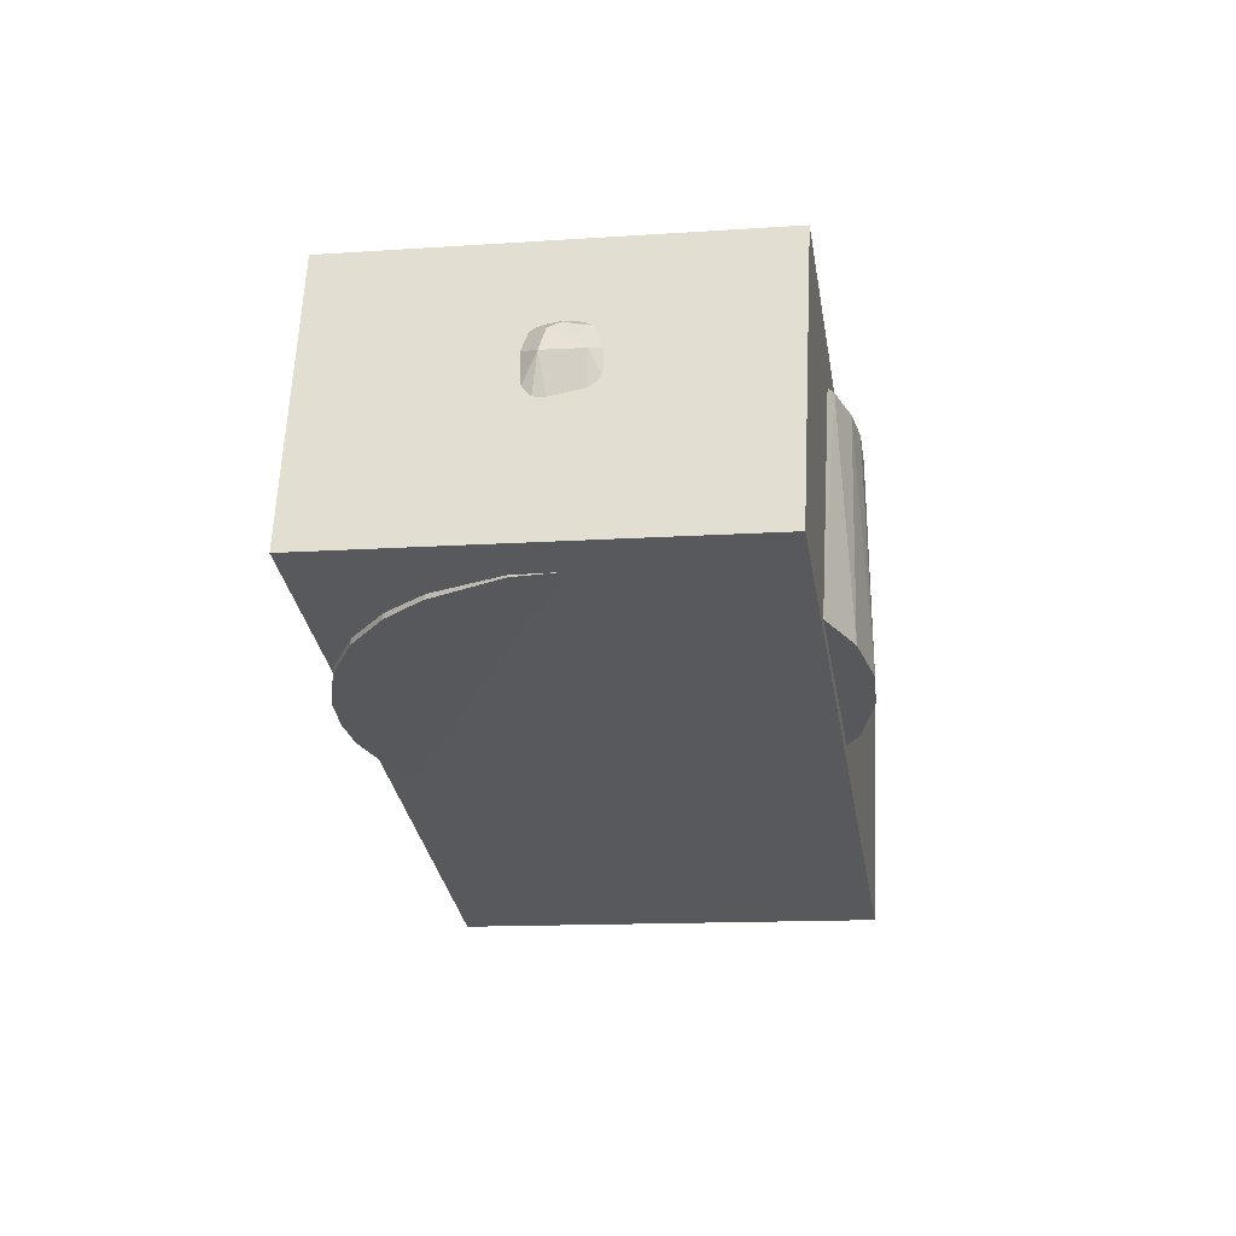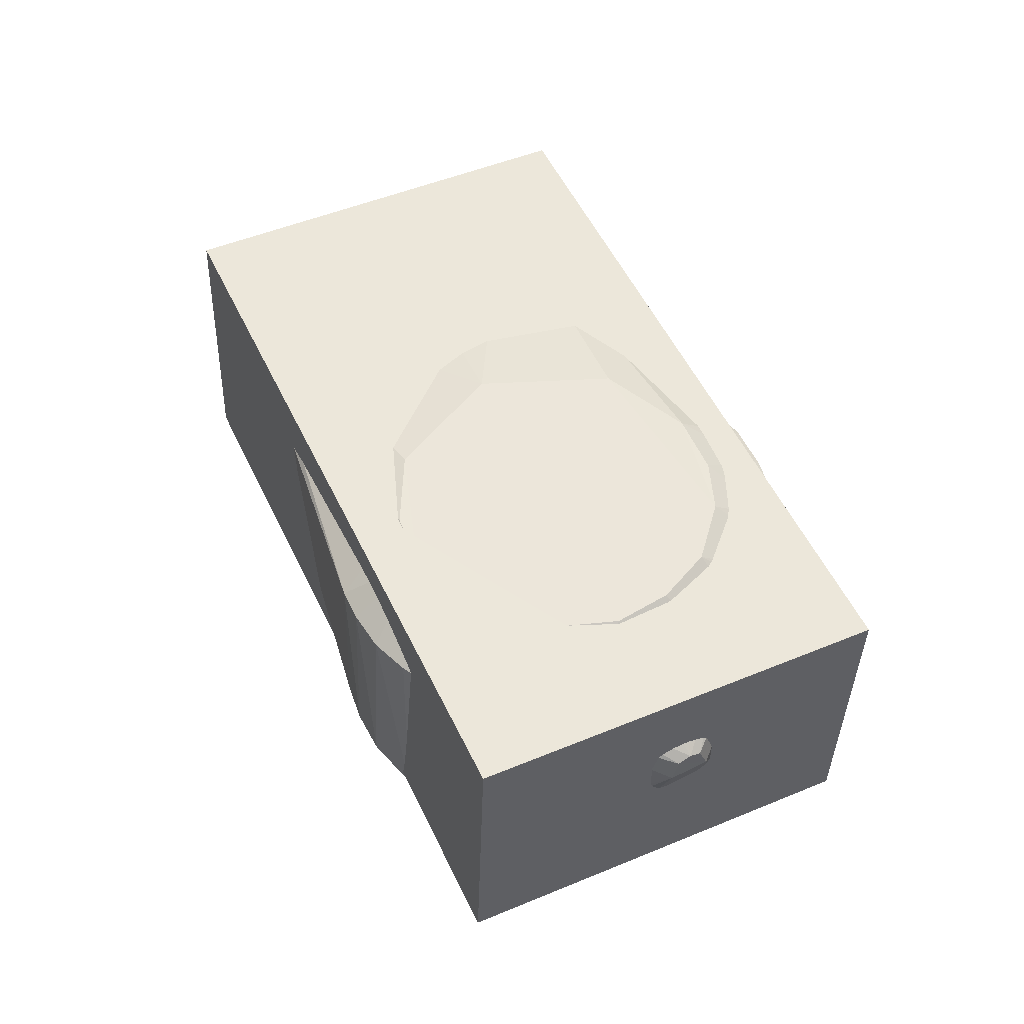
<metadata>
{"format":"obj","ext":"obj","renderer":"f3d","projection":"perspective","resolution":1024,"background":"white","views":[{"elev":-28.3,"azim":-38.5,"up":"+Z"},{"elev":54.5,"azim":-72.4,"up":"+Z"}]}
</metadata>
<code>
o Cube_Cube.001
v -0.06382 -0.005943 0.1086
v 0.04026 0.08964 0.105
v -0.06647 -0.005112 0.05414
v 0.03761 0.09047 0.05053
v -0.01068 -0.06394 0.1052
v 0.0934 0.03164 0.1015
v -0.01333 -0.06311 0.05067
v 0.09075 0.03247 0.04706
f 2 3 1
f 4 7 3
f 8 5 7
f 6 1 5
f 7 1 3
f 4 6 8
f 2 4 3
f 4 8 7
f 8 6 5
f 6 2 1
f 7 5 1
f 4 2 6
o link7
v -0.000489 0.03083 0.1068
v 0.03109 -0.001497 0.1068
v 0.02205 0.02236 0.1068
v -0.001018 -0.04403 0.05207
v -0.002608 -0.04385 0.09667
v -0.03531 -0.04074 0.08461
v -0.01464 0.02696 0.1068
v -0.02253 0.02071 0.1068
v -0.000489 0.03083 0.1068
v 0.08088 0.03731 0.09044
v 0.07907 0.03508 0.09449
v 0.03338 -0.02865 0.09668
v 0.08088 0.03731 0.09044
v 0.03338 -0.02865 0.09668
v 0.0808 0.03667 0.08232
v 0.03338 -0.02865 0.09668
v 0.03463 -0.02723 0.05212
v 0.0808 0.03667 0.08232
v 0.02775 -0.03428 0.05205
v 0.03463 -0.02723 0.05212
v 0.03338 -0.02865 0.09668
v 0.04377 -0.003468 0.052
v 0.04254 0.01208 0.052
v 0.07933 0.03702 0.07665
v 0.06678 0.05402 0.09439
v 0.05508 0.06746 0.09277
v 0.04994 0.06971 0.0949
v -0.000489 0.03083 0.1068
v -0.02253 0.02071 0.1068
v -0.03076 -0.003739 0.1068
v -0.03076 -0.003739 0.1068
v -0.02253 0.02071 0.1068
v -0.02851 0.01143 0.1068
v 0.07764 0.03571 0.09599
v 0.02447 -0.01859 0.1068
v 0.03338 -0.02865 0.09668
v 0.02447 -0.01859 0.1068
v 0.01597 -0.02611 0.1068
v 0.02707 -0.03454 0.09677
v 0.07764 0.03571 0.09599
v 0.03338 -0.02865 0.09668
v 0.07907 0.03508 0.09449
v 0.07895 0.03831 0.0947
v 0.07764 0.03571 0.09599
v 0.0798 0.03706 0.09411
v 0.02205 0.02236 0.1068
v 0.0623 0.05588 0.09582
v 0.03526 0.07753 0.09606
v -0.002946 0.04382 0.052
v 0.03695 0.07938 0.07667
v 0.01371 0.04201 0.052
v -0.03531 -0.04074 0.08461
v -0.04071 -0.03551 0.08471
v -0.02998 -0.0322 0.05204
v -0.03531 -0.04074 0.08461
v -0.03643 -0.0395 0.08908
v -0.03789 -0.03799 0.08973
v -0.03643 -0.0395 0.08908
v -0.03531 -0.04074 0.08461
v -0.0112 -0.0423 0.09698
v -0.002608 -0.04385 0.09667
v -0.0112 -0.0423 0.09698
v -0.03531 -0.04074 0.08461
v -0.01178 -0.04241 0.05205
v -0.001018 -0.04403 0.05207
v -0.03531 -0.04074 0.08461
v 0.002013 -0.04383 0.0968
v -0.001018 -0.04403 0.05207
v 0.008517 -0.04326 0.0521
v 0.008517 -0.04326 0.0521
v 0.01826 -0.04013 0.0521
v 0.01498 -0.04123 0.09684
v 0.002013 -0.04383 0.0968
v -0.002608 -0.04385 0.09667
v -0.001018 -0.04403 0.05207
v -0.0112 -0.0423 0.09698
v -0.002608 -0.04385 0.09667
v -0.005273 -0.03034 0.1068
v 0.006889 -0.02991 0.1068
v 0.01498 -0.04123 0.09684
v 0.01597 -0.02611 0.1068
v 0.01498 -0.04123 0.09684
v 0.02153 -0.03827 0.09669
v 0.01597 -0.02611 0.1068
v 0.01826 -0.04013 0.0521
v 0.02153 -0.03827 0.09669
v 0.01498 -0.04123 0.09684
v 0.08036 0.03908 0.09251
v 0.07306 0.05035 0.08856
v 0.07262 0.04868 0.09315
v 0.08088 0.03731 0.09044
v 0.0808 0.03667 0.08232
v 0.08131 0.03972 0.08582
v -0.000489 0.03083 0.1068
v 0.02205 0.02236 0.1068
v 0.03526 0.07753 0.09606
v 0.03109 -0.001497 0.1068
v 0.07764 0.03571 0.09599
v 0.02205 0.02236 0.1068
v 0.01597 -0.02611 0.1068
v 0.02153 -0.03827 0.09669
v 0.02707 -0.03454 0.09677
v 0.03109 -0.001497 0.1068
v 0.02447 -0.01859 0.1068
v 0.07764 0.03571 0.09599
v 0.04059 -0.01724 0.05204
v 0.04377 -0.003468 0.052
v 0.07933 0.03702 0.07665
v 0.03695 0.07938 0.07667
v -0.002946 0.04382 0.052
v -0.01327 0.04188 0.05201
v 0.03695 0.07938 0.07667
v -0.01327 0.04188 0.05201
v -0.0232 0.03747 0.05209
v -0.02749 0.0342 0.09675
v -0.0232 0.03747 0.05209
v -0.02876 0.03333 0.05211
v 0.03518 0.07945 0.09383
v 0.03818 0.08048 0.09282
v 0.03754 0.08096 0.08927
v 0.07933 0.03702 0.07665
v 0.04254 0.01208 0.052
v 0.03115 0.03121 0.05199
v 0.03115 0.03121 0.05199
v 0.07297 0.04706 0.07731
v 0.07933 0.03702 0.07665
v -0.02851 0.01143 0.1068
v -0.04296 0.009041 0.09682
v -0.03076 -0.003739 0.1068
v -0.03789 -0.03799 0.08973
v -0.03967 -0.03627 0.08883
v -0.03531 -0.04074 0.08461
v -0.03701 -0.02388 0.05207
v -0.04071 -0.03551 0.08471
v -0.04272 -0.01044 0.05206
v -0.01178 -0.04241 0.05205
v -0.03531 -0.04074 0.08461
v -0.02147 -0.03837 0.052
v -0.03076 -0.003739 0.1068
v -0.02389 -0.01936 0.1068
v -0.01571 -0.02625 0.1068
v -0.02389 -0.01936 0.1068
v -0.039 -0.01873 0.09757
v -0.03789 -0.03799 0.08973
v -0.02389 -0.01936 0.1068
v -0.03076 -0.003739 0.1068
v -0.039 -0.01873 0.09757
v -0.0112 -0.0423 0.09698
v -0.01996 -0.03875 0.09717
v -0.03643 -0.0395 0.08908
v 0.08088 0.03731 0.09044
v 0.08036 0.03908 0.09251
v 0.0798 0.03706 0.09411
v 0.03526 0.07753 0.09606
v -0.01464 0.02696 0.1068
v -0.000489 0.03083 0.1068
v 0.0771 0.04522 0.08217
v 0.08087 0.03911 0.07998
v 0.0742 0.04787 0.07966
v 0.06435 0.05796 0.0783
v 0.0742 0.04787 0.07966
v 0.07297 0.04706 0.07731
v 0.05508 0.06746 0.09277
v 0.0467 0.07545 0.0906
v 0.03897 0.07964 0.09369
v 0.03897 0.07964 0.09369
v 0.04994 0.06971 0.0949
v 0.05508 0.06746 0.09277
v 0.0798 0.03706 0.09411
v 0.07764 0.03571 0.09599
v 0.07907 0.03508 0.09449
v 0.07764 0.03571 0.09599
v 0.0623 0.05588 0.09582
v 0.02205 0.02236 0.1068
v 0.03815 0.08049 0.07836
v 0.03966 0.08109 0.08163
v 0.04576 0.07514 0.0784
v 0.01371 0.04201 0.052
v 0.03695 0.07938 0.07667
v 0.03115 0.03121 0.05199
v 0.03695 0.07938 0.07667
v 0.04967 0.0698 0.07664
v 0.03115 0.03121 0.05199
v 0.06381 0.05581 0.07644
v 0.07297 0.04706 0.07731
v 0.03115 0.03121 0.05199
v 0.03694 0.07898 0.09503
v 0.03818 0.08048 0.09282
v 0.03518 0.07945 0.09383
v 0.04994 0.06971 0.0949
v 0.03897 0.07964 0.09369
v 0.03694 0.07898 0.09503
v 0.04994 0.06971 0.0949
v 0.03694 0.07898 0.09503
v 0.03526 0.07753 0.09606
v 0.03526 0.07753 0.09606
v 0.03694 0.07898 0.09503
v 0.03518 0.07945 0.09383
v -0.02749 0.0342 0.09675
v 0.03526 0.07753 0.09606
v 0.03518 0.07945 0.09383
v -0.02876 0.03333 0.05211
v -0.03188 0.03018 0.09671
v -0.02749 0.0342 0.09675
v -0.04296 0.009041 0.09682
v -0.04327 0.008526 0.0521
v -0.0439 0.002414 0.09665
v -0.04296 0.009041 0.09682
v -0.0439 0.002414 0.09665
v -0.03076 -0.003739 0.1068
v -0.03967 -0.03627 0.08883
v -0.04071 -0.03551 0.08471
v -0.03531 -0.04074 0.08461
v -0.04403 -0.00162 0.05207
v -0.0439 0.002414 0.09665
v -0.04327 0.008526 0.0521
v -0.04071 -0.03551 0.08471
v -0.03701 -0.02388 0.05207
v -0.02998 -0.0322 0.05204
v -0.04403 -0.00162 0.05207
v -0.04272 -0.01044 0.05206
v -0.04071 -0.03551 0.08471
v -0.02998 -0.0322 0.05204
v -0.02147 -0.03837 0.052
v -0.03531 -0.04074 0.08461
v -0.005273 -0.03034 0.1068
v -0.01996 -0.03875 0.09717
v -0.0112 -0.0423 0.09698
v -0.01571 -0.02625 0.1068
v -0.01996 -0.03875 0.09717
v -0.005273 -0.03034 0.1068
v -0.039 -0.01873 0.09757
v -0.03967 -0.03627 0.08883
v -0.03789 -0.03799 0.08973
v 0.008517 -0.04326 0.0521
v 0.01498 -0.04123 0.09684
v 0.008366 -0.04315 0.09661
v 0.008517 -0.04326 0.0521
v 0.008366 -0.04315 0.09661
v 0.002013 -0.04383 0.0968
v 0.002013 -0.04383 0.0968
v -0.005273 -0.03034 0.1068
v -0.002608 -0.04385 0.09667
v 0.08036 0.03908 0.09251
v 0.08131 0.03972 0.08582
v 0.07306 0.05035 0.08856
v 0.07262 0.04868 0.09315
v 0.06678 0.05402 0.09439
v 0.07895 0.03831 0.0947
v 0.08131 0.03972 0.08582
v 0.08087 0.03911 0.07998
v 0.0771 0.04522 0.08217
v 0.07764 0.03571 0.09599
v 0.07895 0.03831 0.0947
v 0.0623 0.05588 0.09582
v 0.04059 -0.01724 0.05204
v 0.08002 0.03631 0.07815
v 0.03463 -0.02723 0.05212
v 0.08087 0.03911 0.07998
v 0.0808 0.03667 0.08232
v 0.08002 0.03631 0.07815
v 0.08131 0.03972 0.08582
v 0.0808 0.03667 0.08232
v 0.08087 0.03911 0.07998
v 0.07933 0.03702 0.07665
v 0.08002 0.03631 0.07815
v 0.04059 -0.01724 0.05204
v 0.05477 0.06792 0.0791
v 0.06514 0.05911 0.08159
v 0.06435 0.05796 0.0783
v 0.05477 0.06792 0.0791
v 0.0548 0.06928 0.08241
v 0.06514 0.05911 0.08159
v 0.05508 0.06746 0.09277
v 0.06704 0.05624 0.09153
v 0.05868 0.06567 0.08835
v 0.03338 -0.02865 0.09668
v 0.02447 -0.01859 0.1068
v 0.02707 -0.03454 0.09677
v 0.07262 0.04868 0.09315
v 0.07895 0.03831 0.0947
v 0.08036 0.03908 0.09251
v 0.03818 0.08048 0.09282
v 0.03936 0.0811 0.08937
v 0.03754 0.08096 0.08927
v -0.02749 0.0342 0.09675
v 0.03535 0.07985 0.07939
v -0.0232 0.03747 0.05209
v 0.03518 0.07945 0.09383
v 0.03535 0.07985 0.07939
v -0.02749 0.0342 0.09675
v 0.03518 0.07945 0.09383
v 0.03754 0.08096 0.08927
v 0.03535 0.07985 0.07939
v 0.03526 0.07753 0.09606
v -0.02749 0.0342 0.09675
v -0.01464 0.02696 0.1068
v -0.03447 0.02753 0.05211
v -0.03188 0.03018 0.09671
v -0.02876 0.03333 0.05211
v -0.03447 0.02753 0.05211
v -0.03657 0.02447 0.09656
v -0.03188 0.03018 0.09671
v -0.04004 0.01848 0.0521
v -0.03657 0.02447 0.09656
v -0.03447 0.02753 0.05211
v -0.04336 -0.006639 0.09682
v -0.03967 -0.03627 0.08883
v -0.039 -0.01873 0.09757
v -0.02389 -0.01936 0.1068
v -0.03789 -0.03799 0.08973
v -0.01571 -0.02625 0.1068
v -0.01996 -0.03875 0.09717
v -0.03789 -0.03799 0.08973
v -0.03643 -0.0395 0.08908
v -0.03789 -0.03799 0.08973
v -0.01996 -0.03875 0.09717
v -0.01571 -0.02625 0.1068
v 0.006889 -0.02991 0.1068
v 0.002013 -0.04383 0.0968
v 0.008366 -0.04315 0.09661
v 0.02447 -0.01859 0.1068
v 0.006889 -0.02991 0.1068
v 0.01597 -0.02611 0.1068
v -0.005273 -0.03034 0.1068
v 0.006889 -0.02991 0.1068
v -0.01571 -0.02625 0.1068
v 0.03109 -0.001497 0.1068
v 0.006889 -0.02991 0.1068
v 0.02447 -0.01859 0.1068
v -0.01571 -0.02625 0.1068
v 0.006889 -0.02991 0.1068
v -0.03076 -0.003739 0.1068
v 0.006889 -0.02991 0.1068
v -0.005273 -0.03034 0.1068
v 0.002013 -0.04383 0.0968
v 0.02775 -0.03428 0.05205
v 0.02153 -0.03827 0.09669
v 0.01826 -0.04013 0.0521
v 0.02707 -0.03454 0.09677
v 0.02153 -0.03827 0.09669
v 0.02775 -0.03428 0.05205
v 0.08088 0.03731 0.09044
v 0.08131 0.03972 0.08582
v 0.08036 0.03908 0.09251
v 0.08088 0.03731 0.09044
v 0.0798 0.03706 0.09411
v 0.07907 0.03508 0.09449
v 0.0623 0.05588 0.09582
v 0.06678 0.05402 0.09439
v 0.04994 0.06971 0.0949
v 0.08002 0.03631 0.07815
v 0.0808 0.03667 0.08232
v 0.03463 -0.02723 0.05212
v 0.06514 0.05911 0.08159
v 0.0742 0.04787 0.07966
v 0.06435 0.05796 0.0783
v 0.0742 0.04787 0.07966
v 0.06514 0.05911 0.08159
v 0.0771 0.04522 0.08217
v 0.06704 0.05624 0.09153
v 0.07262 0.04868 0.09315
v 0.07306 0.05035 0.08856
v 0.04994 0.06971 0.0949
v 0.03526 0.07753 0.09606
v 0.0623 0.05588 0.09582
v 0.06381 0.05581 0.07644
v 0.04967 0.0698 0.07664
v 0.06435 0.05796 0.0783
v 0.06435 0.05796 0.0783
v 0.04967 0.0698 0.07664
v 0.05477 0.06792 0.0791
v 0.05477 0.06792 0.0791
v 0.04967 0.0698 0.07664
v 0.04576 0.07514 0.0784
v 0.05477 0.06792 0.0791
v 0.04576 0.07514 0.0784
v 0.0548 0.06928 0.08241
v 0.03966 0.08109 0.08163
v 0.0548 0.06928 0.08241
v 0.04576 0.07514 0.0784
v 0.05508 0.06746 0.09277
v 0.05868 0.06567 0.08835
v 0.0467 0.07545 0.0906
v 0.03999 0.08119 0.08577
v 0.0467 0.07545 0.0906
v 0.05868 0.06567 0.08835
v 0.03999 0.08119 0.08577
v 0.05868 0.06567 0.08835
v 0.0548 0.06928 0.08241
v 0.0548 0.06928 0.08241
v 0.03966 0.08109 0.08163
v 0.03999 0.08119 0.08577
v -0.04296 0.009041 0.09682
v -0.02851 0.01143 0.1068
v -0.04009 0.01774 0.0969
v 0.07895 0.03831 0.0947
v 0.0798 0.03706 0.09411
v 0.08036 0.03908 0.09251
v -0.0232 0.03747 0.05209
v 0.03535 0.07985 0.07939
v 0.03695 0.07938 0.07667
v 0.03535 0.07985 0.07939
v 0.03815 0.08049 0.07836
v 0.03695 0.07938 0.07667
v 0.03815 0.08049 0.07836
v 0.03785 0.08113 0.08257
v 0.03966 0.08109 0.08163
v 0.03785 0.08113 0.08257
v 0.03535 0.07985 0.07939
v 0.03754 0.08096 0.08927
v 0.03115 0.03121 0.05199
v 0.04967 0.0698 0.07664
v 0.06381 0.05581 0.07644
v -0.03657 0.02447 0.09656
v -0.04004 0.01848 0.0521
v -0.04009 0.01774 0.0969
v -0.04336 -0.006639 0.09682
v -0.04071 -0.03551 0.08471
v -0.03967 -0.03627 0.08883
v -0.04336 -0.006639 0.09682
v -0.039 -0.01873 0.09757
v -0.03076 -0.003739 0.1068
v -0.0439 0.002414 0.09665
v -0.04336 -0.006639 0.09682
v -0.03076 -0.003739 0.1068
v 0.07262 0.04868 0.09315
v 0.06704 0.05624 0.09153
v 0.06678 0.05402 0.09439
v 0.05508 0.06746 0.09277
v 0.06678 0.05402 0.09439
v 0.06704 0.05624 0.09153
v 0.07895 0.03831 0.0947
v 0.06678 0.05402 0.09439
v 0.0623 0.05588 0.09582
v 0.0548 0.06928 0.08241
v 0.05868 0.06567 0.08835
v 0.06514 0.05911 0.08159
v 0.0771 0.04522 0.08217
v 0.07306 0.05035 0.08856
v 0.08131 0.03972 0.08582
v 0.07306 0.05035 0.08856
v 0.05868 0.06567 0.08835
v 0.06704 0.05624 0.09153
v 0.06514 0.05911 0.08159
v 0.07306 0.05035 0.08856
v 0.0771 0.04522 0.08217
v 0.03695 0.07938 0.07667
v 0.03815 0.08049 0.07836
v 0.04576 0.07514 0.0784
v 0.0467 0.07545 0.0906
v 0.03999 0.08119 0.08577
v 0.03936 0.0811 0.08937
v -0.03188 0.03018 0.09671
v -0.03657 0.02447 0.09656
v -0.02253 0.02071 0.1068
v -0.04009 0.01774 0.0969
v -0.02851 0.01143 0.1068
v -0.03657 0.02447 0.09656
v -0.02253 0.02071 0.1068
v -0.03657 0.02447 0.09656
v -0.02851 0.01143 0.1068
v 0.03785 0.08113 0.08257
v 0.03754 0.08096 0.08927
v 0.03936 0.0811 0.08937
v 0.04967 0.0698 0.07664
v 0.03695 0.07938 0.07667
v 0.04576 0.07514 0.0784
v 0.08002 0.03631 0.07815
v 0.07933 0.03702 0.07665
v 0.08087 0.03911 0.07998
v 0.07933 0.03702 0.07665
v 0.07984 0.03863 0.07776
v 0.08087 0.03911 0.07998
v 0.07297 0.04706 0.07731
v 0.07984 0.03863 0.07776
v 0.07933 0.03702 0.07665
v 0.03694 0.07898 0.09503
v 0.03897 0.07964 0.09369
v 0.03818 0.08048 0.09282
v 0.0467 0.07545 0.0906
v 0.03818 0.08048 0.09282
v 0.03897 0.07964 0.09369
v 0.03936 0.0811 0.08937
v 0.03818 0.08048 0.09282
v 0.0467 0.07545 0.0906
v -0.02749 0.0342 0.09675
v -0.02253 0.02071 0.1068
v -0.01464 0.02696 0.1068
v 0.01498 -0.04123 0.09684
v 0.006889 -0.02991 0.1068
v 0.008366 -0.04315 0.09661
v 0.03936 0.0811 0.08937
v 0.03999 0.08119 0.08577
v 0.03785 0.08113 0.08257
v 0.03785 0.08113 0.08257
v 0.03999 0.08119 0.08577
v 0.03966 0.08109 0.08163
v 0.03815 0.08049 0.07836
v 0.03535 0.07985 0.07939
v 0.03785 0.08113 0.08257
v 0.07297 0.04706 0.07731
v 0.06381 0.05581 0.07644
v 0.06435 0.05796 0.0783
v -0.03188 0.03018 0.09671
v -0.02253 0.02071 0.1068
v -0.02749 0.0342 0.09675
v -0.04009 0.01774 0.0969
v -0.04004 0.01848 0.0521
v -0.04296 0.009041 0.09682
v -0.04327 0.008526 0.0521
v -0.04296 0.009041 0.09682
v -0.04004 0.01848 0.0521
v 0.06514 0.05911 0.08159
v 0.05868 0.06567 0.08835
v 0.07306 0.05035 0.08856
v 0.03338 -0.02865 0.09668
v 0.02707 -0.03454 0.09677
v 0.02775 -0.03428 0.05205
v 0.07297 0.04706 0.07731
v 0.0742 0.04787 0.07966
v 0.07984 0.03863 0.07776
v 0.08087 0.03911 0.07998
v 0.07984 0.03863 0.07776
v 0.0742 0.04787 0.07966
v -0.04336 -0.006639 0.09682
v -0.0439 0.002414 0.09665
v -0.04403 -0.00162 0.05207
v -0.04071 -0.03551 0.08471
v -0.04336 -0.006639 0.09682
v -0.04403 -0.00162 0.05207
v -0.002946 0.04382 0.052
v 0.01371 0.04201 0.052
v -0.02147 -0.03837 0.052
v 0.03463 -0.02723 0.05212
v 0.02775 -0.03428 0.05205
v -0.02147 -0.03837 0.052
v 0.03115 0.03121 0.05199
v 0.04254 0.01208 0.052
v -0.02147 -0.03837 0.052
v 0.04377 -0.003468 0.052
v -0.02147 -0.03837 0.052
v 0.04254 0.01208 0.052
v 0.01826 -0.04013 0.0521
v 0.008517 -0.04326 0.0521
v -0.02147 -0.03837 0.052
v -0.03701 -0.02388 0.05207
v -0.04272 -0.01044 0.05206
v -0.02147 -0.03837 0.052
v -0.02876 0.03333 0.05211
v -0.0232 0.03747 0.05209
v -0.02147 -0.03837 0.052
v -0.03447 0.02753 0.05211
v -0.02876 0.03333 0.05211
v -0.02147 -0.03837 0.052
v -0.04403 -0.00162 0.05207
v -0.02147 -0.03837 0.052
v -0.04272 -0.01044 0.05206
v -0.001018 -0.04403 0.05207
v -0.02147 -0.03837 0.052
v 0.008517 -0.04326 0.0521
v 0.02775 -0.03428 0.05205
v 0.01826 -0.04013 0.0521
v -0.02147 -0.03837 0.052
v -0.002946 0.04382 0.052
v -0.02147 -0.03837 0.052
v -0.01327 0.04188 0.05201
v 0.03115 0.03121 0.05199
v -0.02147 -0.03837 0.052
v 0.01371 0.04201 0.052
v -0.04327 0.008526 0.0521
v -0.02147 -0.03837 0.052
v -0.04403 -0.00162 0.05207
v -0.01178 -0.04241 0.05205
v -0.02147 -0.03837 0.052
v -0.001018 -0.04403 0.05207
v 0.04059 -0.01724 0.05204
v -0.02147 -0.03837 0.052
v 0.04377 -0.003468 0.052
v -0.01327 0.04188 0.05201
v -0.02147 -0.03837 0.052
v -0.0232 0.03747 0.05209
v -0.04004 0.01848 0.0521
v -0.03447 0.02753 0.05211
v -0.02147 -0.03837 0.052
v -0.03701 -0.02388 0.05207
v -0.02147 -0.03837 0.052
v -0.02998 -0.0322 0.05204
v 0.04059 -0.01724 0.05204
v 0.03463 -0.02723 0.05212
v -0.02147 -0.03837 0.052
v -0.04327 0.008526 0.0521
v -0.04004 0.01848 0.0521
v -0.02147 -0.03837 0.052
v -0.000489 0.03083 0.1068
v 0.006889 -0.02991 0.1068
v 0.03109 -0.001497 0.1068
v -0.03076 -0.003739 0.1068
v 0.006889 -0.02991 0.1068
v -0.000489 0.03083 0.1068
f 9 10 11
f 12 13 14
f 15 16 17
f 18 19 20
f 21 22 23
f 24 25 26
f 27 28 29
f 30 31 32
f 33 34 35
f 36 37 38
f 39 40 41
f 42 43 44
f 45 46 47
f 48 49 50
f 51 52 53
f 54 55 56
f 57 58 59
f 60 61 62
f 63 64 65
f 66 67 68
f 69 70 71
f 72 73 74
f 75 76 77
f 78 79 80
f 81 82 83
f 84 85 86
f 87 88 89
f 90 91 92
f 93 94 95
f 96 97 98
f 99 100 101
f 102 103 104
f 105 106 107
f 108 109 110
f 111 112 113
f 114 115 116
f 117 118 119
f 120 121 122
f 123 124 125
f 126 127 128
f 129 130 131
f 132 133 134
f 135 136 137
f 138 139 140
f 141 142 143
f 144 145 146
f 147 148 149
f 150 151 152
f 153 154 155
f 156 157 158
f 159 160 161
f 162 163 164
f 165 166 167
f 168 169 170
f 171 172 173
f 174 175 176
f 177 178 179
f 180 181 182
f 183 184 185
f 186 187 188
f 189 190 191
f 192 193 194
f 195 196 197
f 198 199 200
f 201 202 203
f 204 205 206
f 207 208 209
f 210 211 212
f 213 214 215
f 216 217 218
f 219 220 221
f 222 223 224
f 225 226 227
f 228 229 230
f 231 232 233
f 234 235 236
f 237 238 239
f 240 241 242
f 243 244 245
f 246 247 248
f 249 250 251
f 252 253 254
f 255 256 257
f 258 259 260
f 261 262 263
f 264 265 266
f 267 268 269
f 270 271 272
f 273 274 275
f 276 277 278
f 279 280 281
f 282 283 284
f 285 286 287
f 288 289 290
f 291 292 293
f 294 295 296
f 297 298 299
f 300 301 302
f 303 304 305
f 306 307 308
f 309 310 311
f 312 313 314
f 315 316 317
f 318 319 320
f 321 322 323
f 324 325 326
f 327 328 329
f 330 331 332
f 333 334 335
f 336 337 338
f 339 340 341
f 342 343 344
f 345 346 347
f 348 349 350
f 351 352 353
f 354 355 356
f 357 358 359
f 360 361 362
f 363 364 365
f 366 367 368
f 369 370 371
f 372 373 374
f 375 376 377
f 378 379 380
f 381 382 383
f 384 385 386
f 387 388 389
f 390 391 392
f 393 394 395
f 396 397 398
f 399 400 401
f 402 403 404
f 405 406 407
f 408 409 410
f 411 412 413
f 414 415 416
f 417 418 419
f 420 421 422
f 423 424 425
f 426 427 428
f 429 430 431
f 432 433 434
f 435 436 437
f 438 439 440
f 441 442 443
f 444 445 446
f 447 448 449
f 450 451 452
f 453 454 455
f 456 457 458
f 459 460 461
f 462 463 464
f 465 466 467
f 468 469 470
f 471 472 473
f 474 475 476
f 477 478 479
f 480 481 482
f 483 484 485
f 486 487 488
f 489 490 491
f 492 493 494
f 495 496 497
f 498 499 500
f 501 502 503
f 504 505 506
f 507 508 509
f 510 511 512
f 513 514 515
f 516 517 518
f 519 520 521
f 522 523 524
f 525 526 527
f 528 529 530
f 531 532 533
f 534 535 536
f 537 538 539
f 540 541 542
f 543 544 545
f 546 547 548
f 549 550 551
f 552 553 554
f 555 556 557
f 558 559 560
f 561 562 563
f 564 565 566
f 567 568 569
f 570 571 572
f 573 574 575
f 576 577 578
f 579 580 581
f 582 583 584
f 585 586 587
f 588 589 590
f 591 592 593
f 594 595 596
f 597 598 599
f 600 601 602
f 603 604 605
f 606 607 608

</code>
